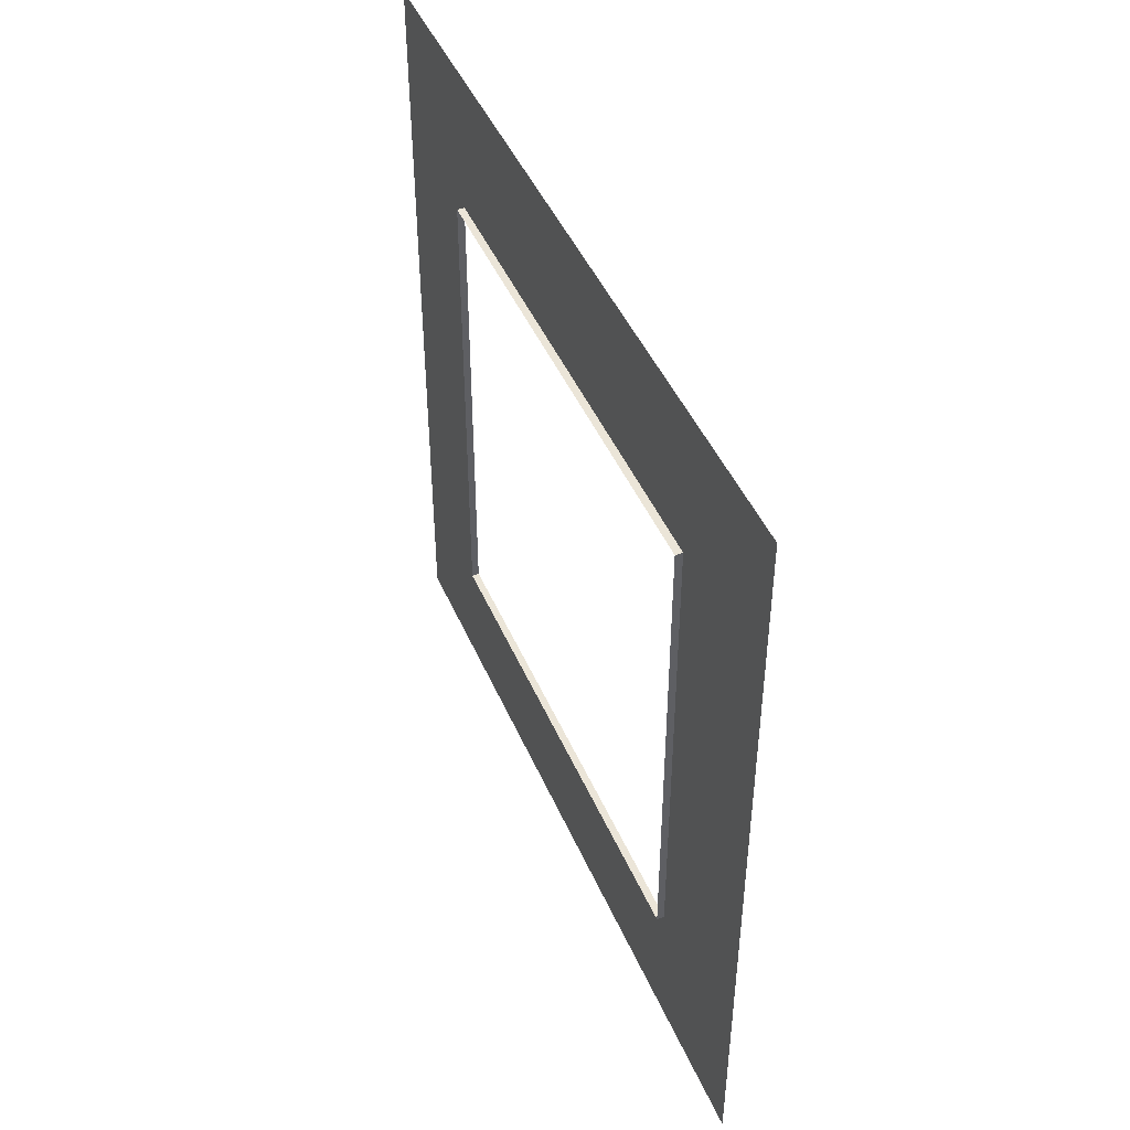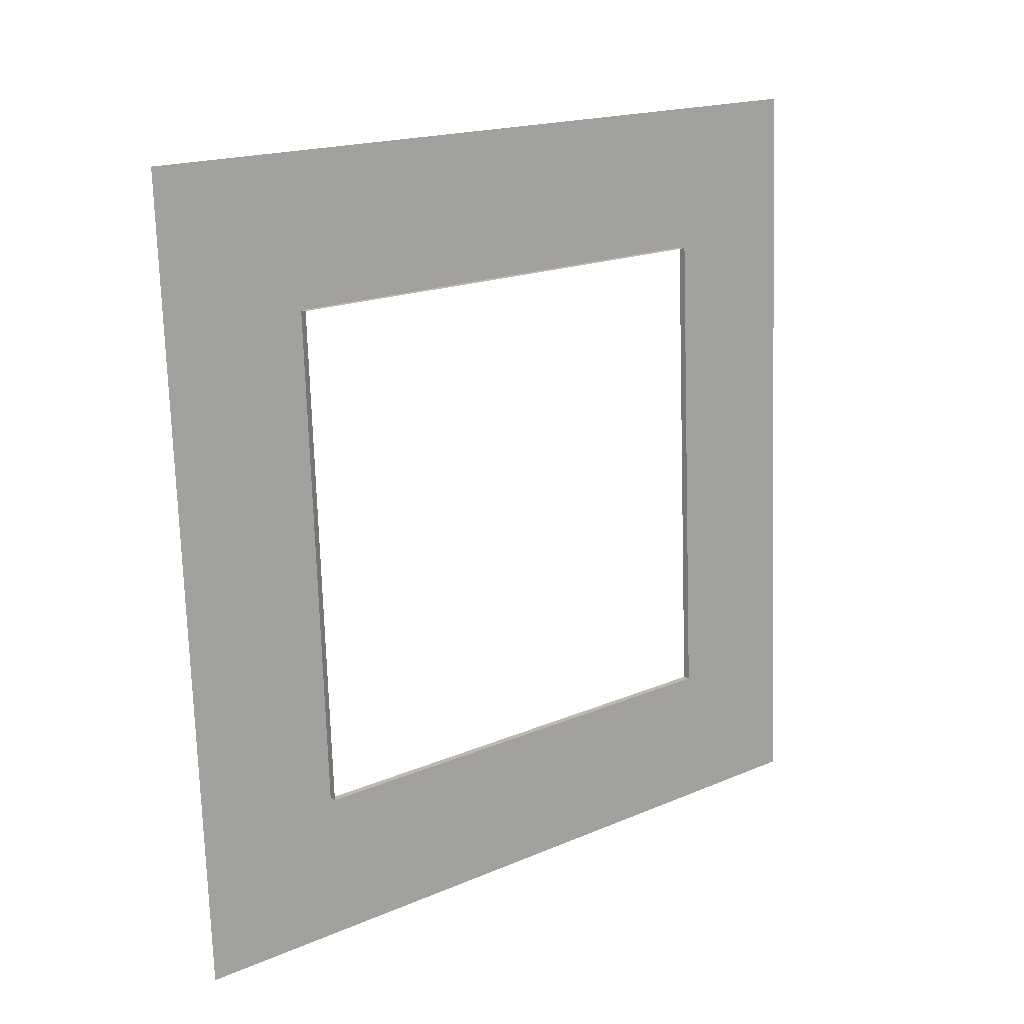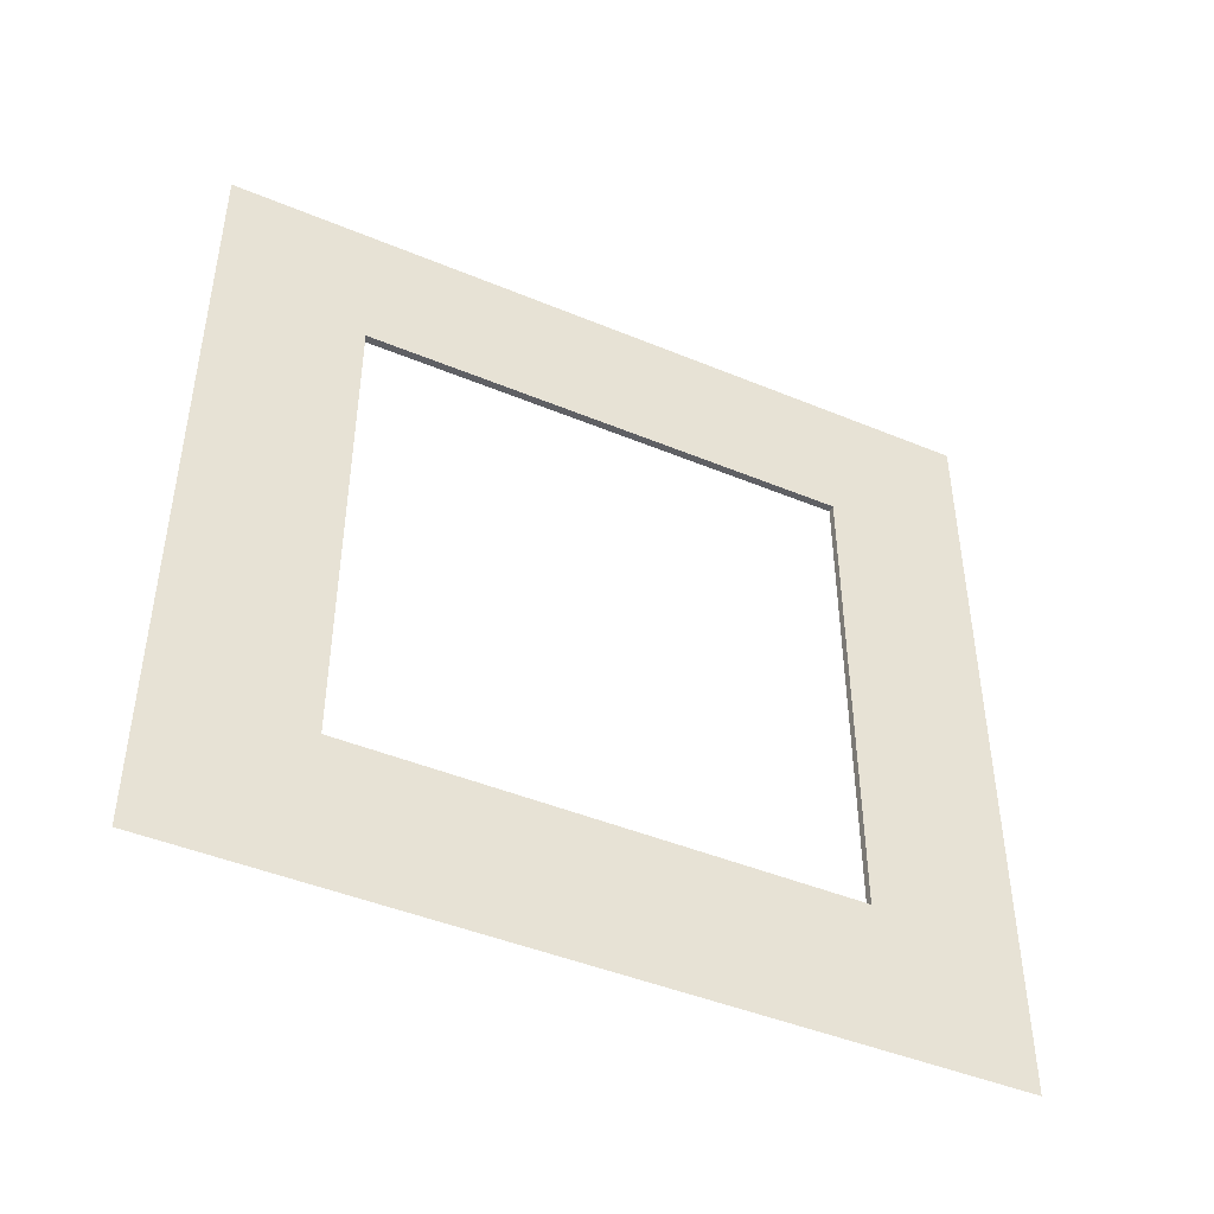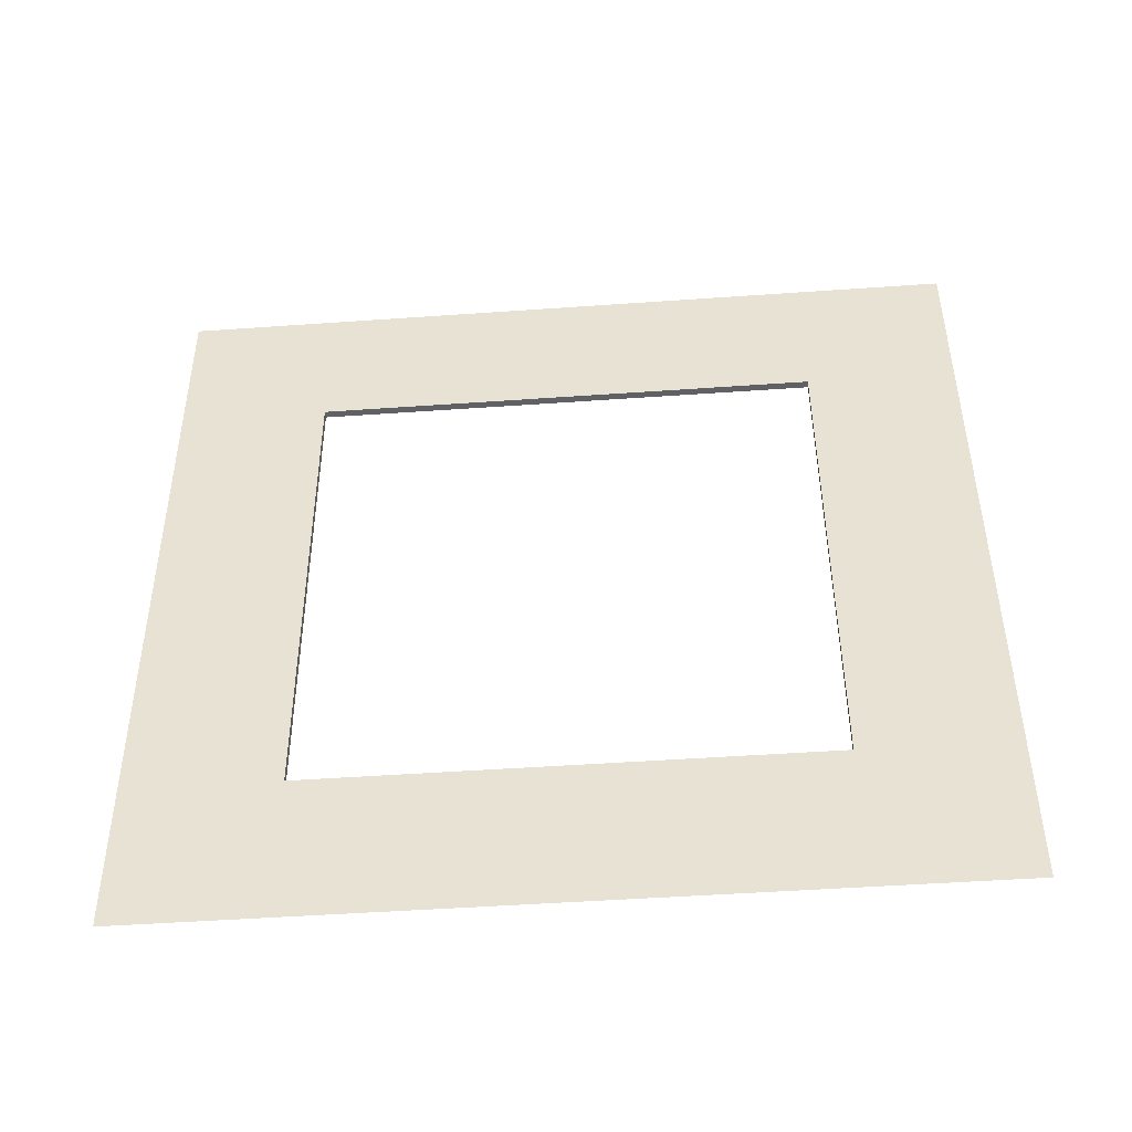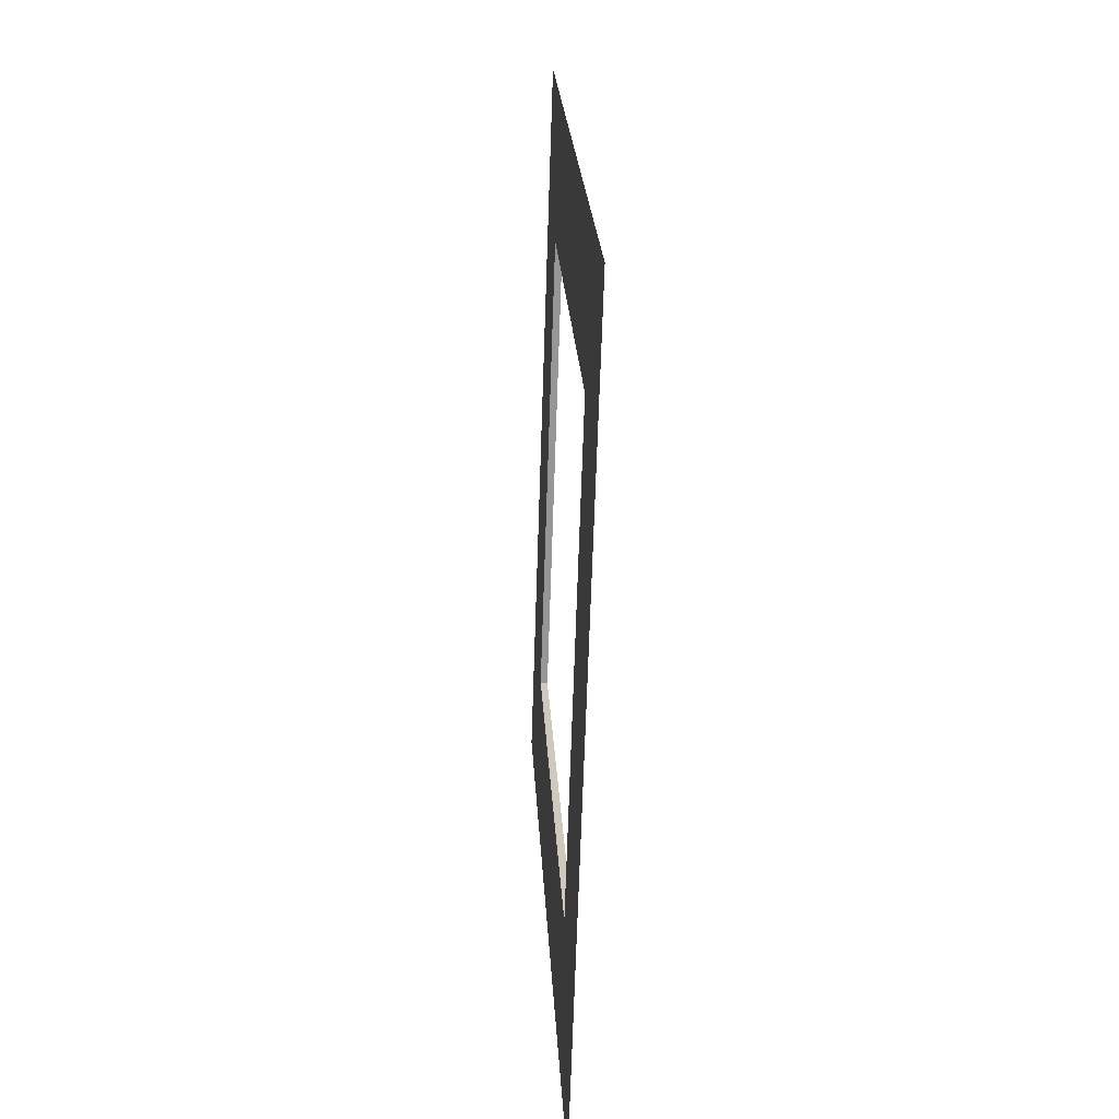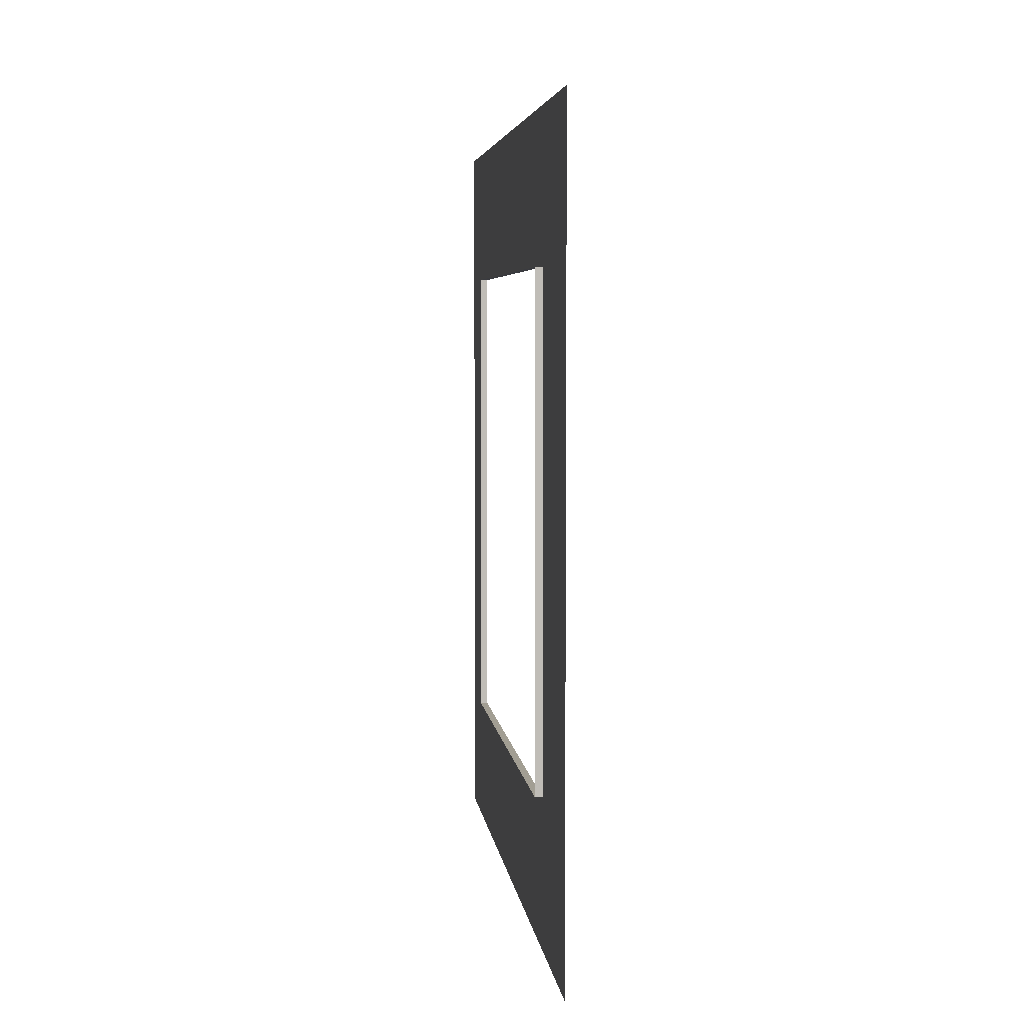
<metadata>
{"format":"obj","ext":"obj","renderer":"f3d","projection":"perspective","resolution":1024,"background":"white","views":[{"elev":45.6,"azim":154.6,"up":"+Y"},{"elev":17.9,"azim":50.1,"up":"+Z"},{"elev":-45.0,"azim":-118.6,"up":"+Y"},{"elev":-48.6,"azim":-85.5,"up":"+Z"},{"elev":-67.8,"azim":-1.9,"up":"+Z"},{"elev":5.0,"azim":170.4,"up":"+Y"}]}
</metadata>
<code>
v 668 595.8 130.3
v 668 542.3 130.3
v 665.3 542.3 183.7
v 665.3 595.8 183.7
v 667.5 585.8 140.3
v 667.5 552.3 140.3
v 665.8 552.3 173.7
v 665.8 585.8 173.7
v 668 585.8 140.3
v 668 552.3 140.3
v 666.3 552.3 173.8
v 666.3 585.8 173.8
f 1 2 6
f 6 5 1
f 2 3 7
f 7 6 2
f 3 4 8
f 8 7 3
f 4 1 5
f 5 8 4
f 5 6 10
f 10 9 5
f 6 7 11
f 11 10 6
f 7 8 12
f 12 11 7
f 8 5 9
f 9 12 8

</code>
